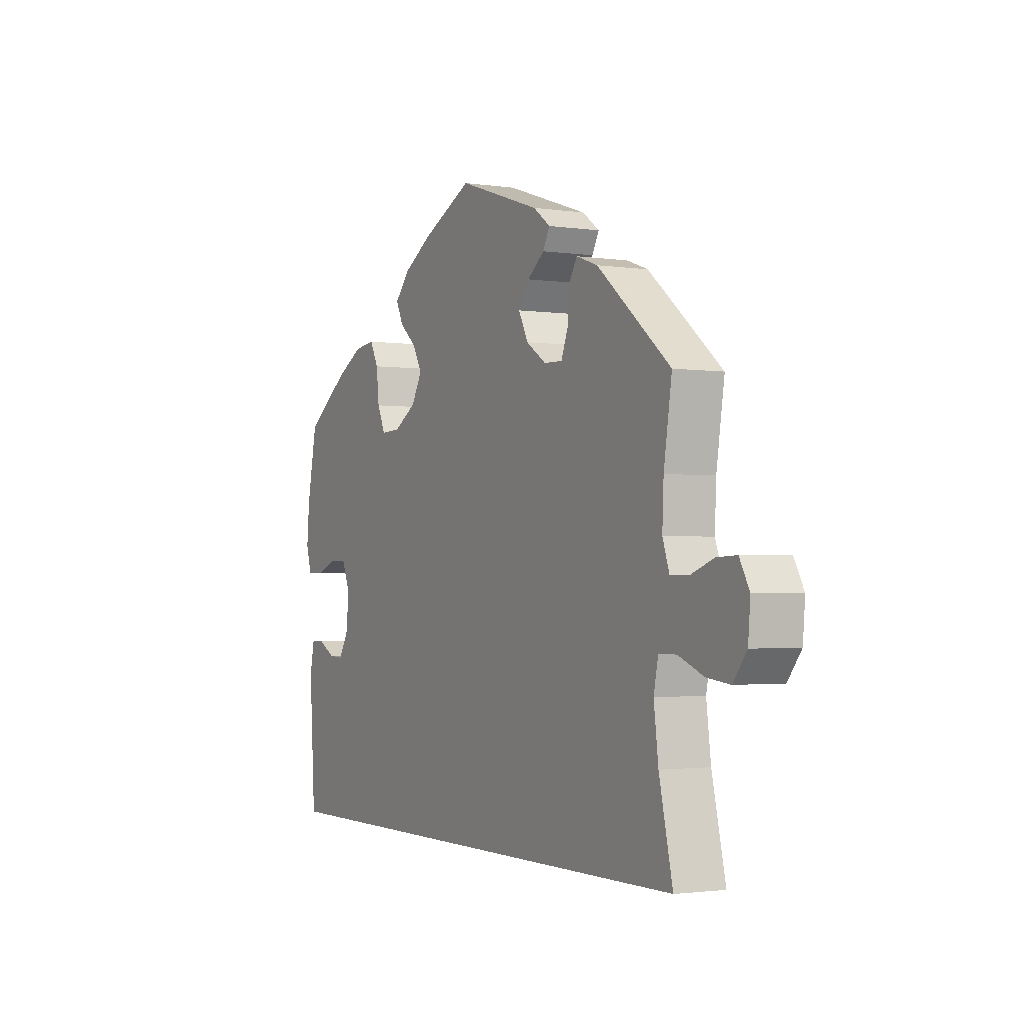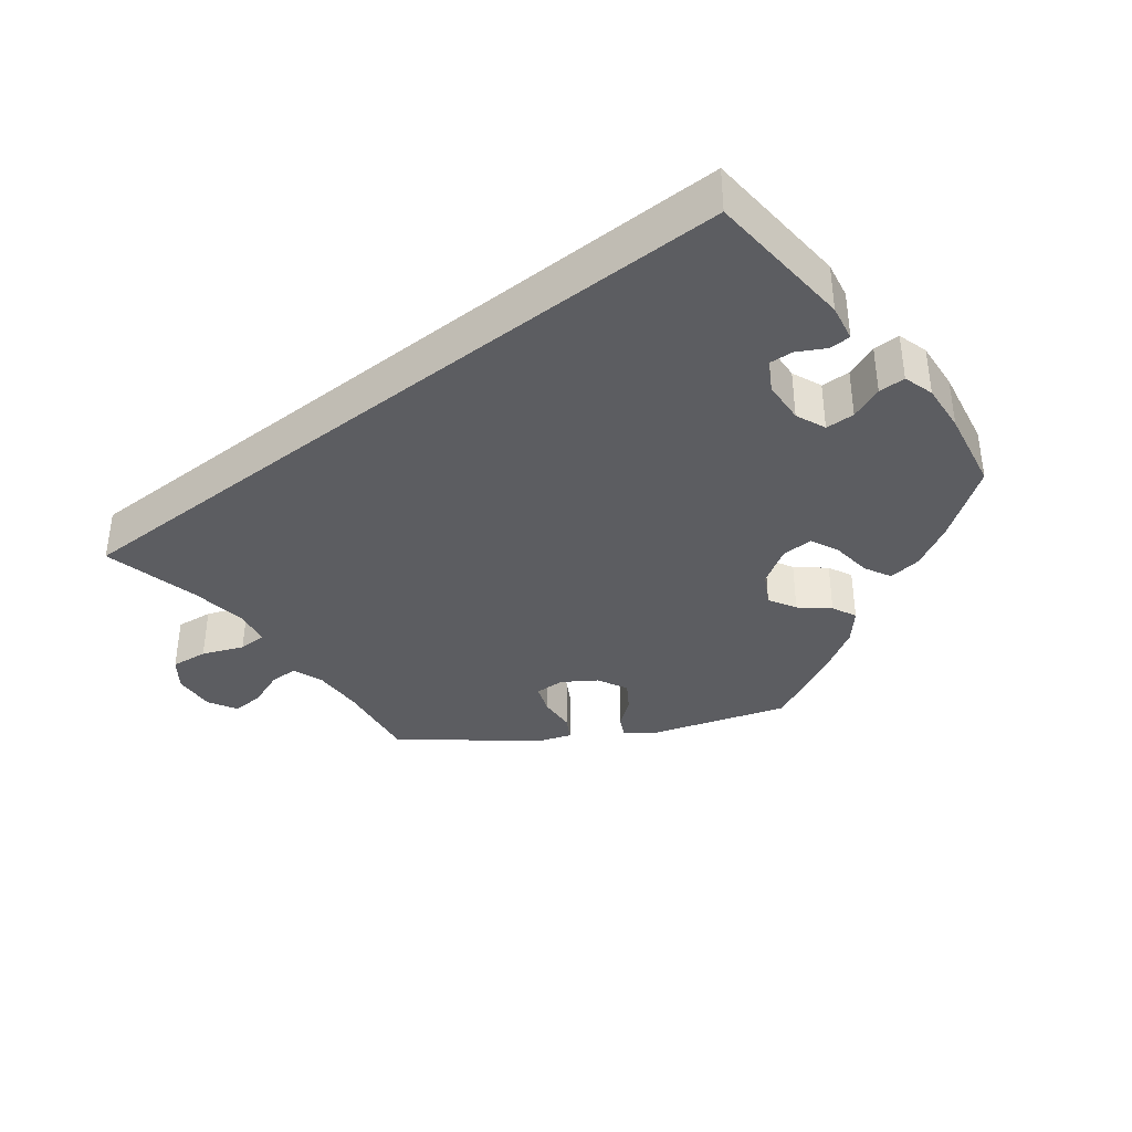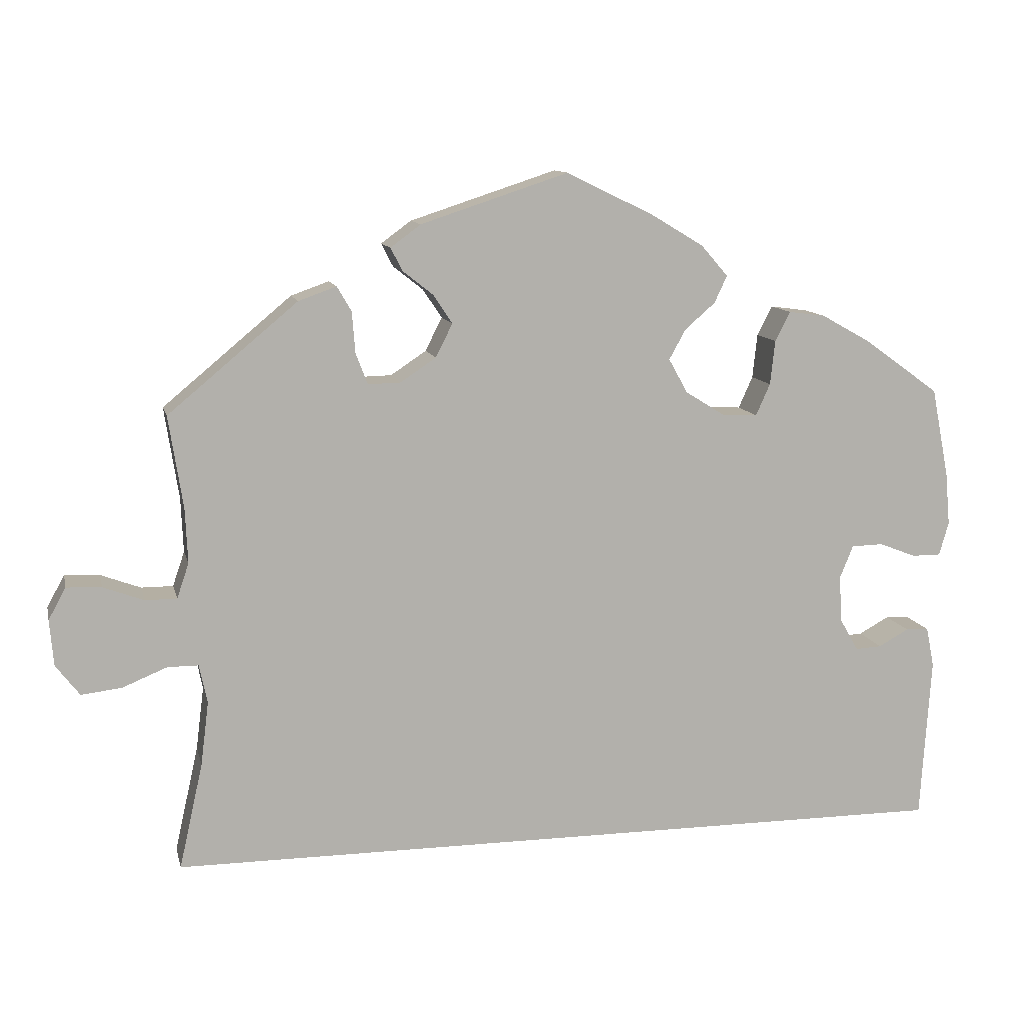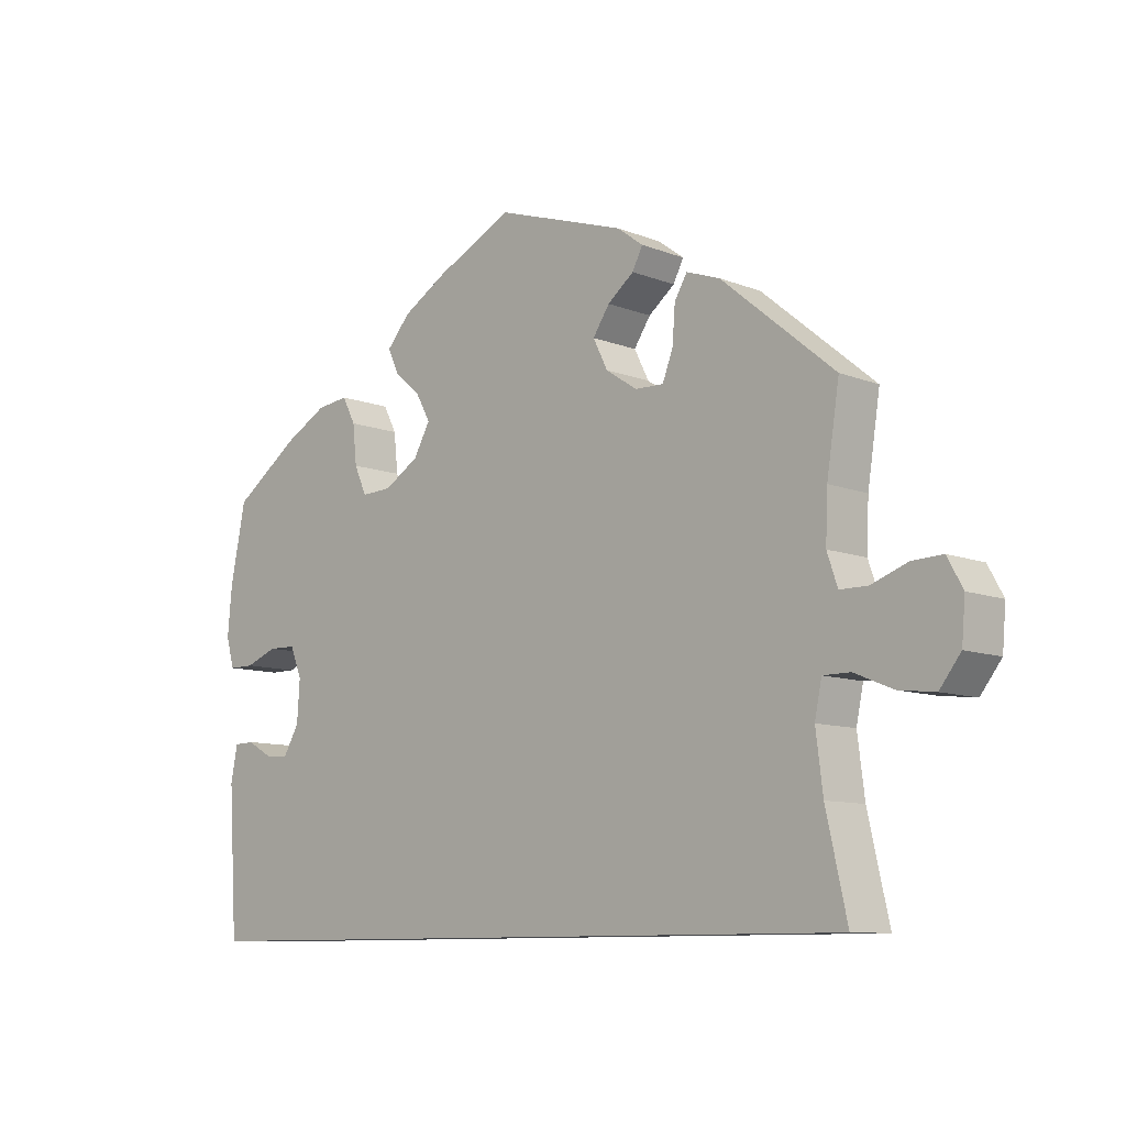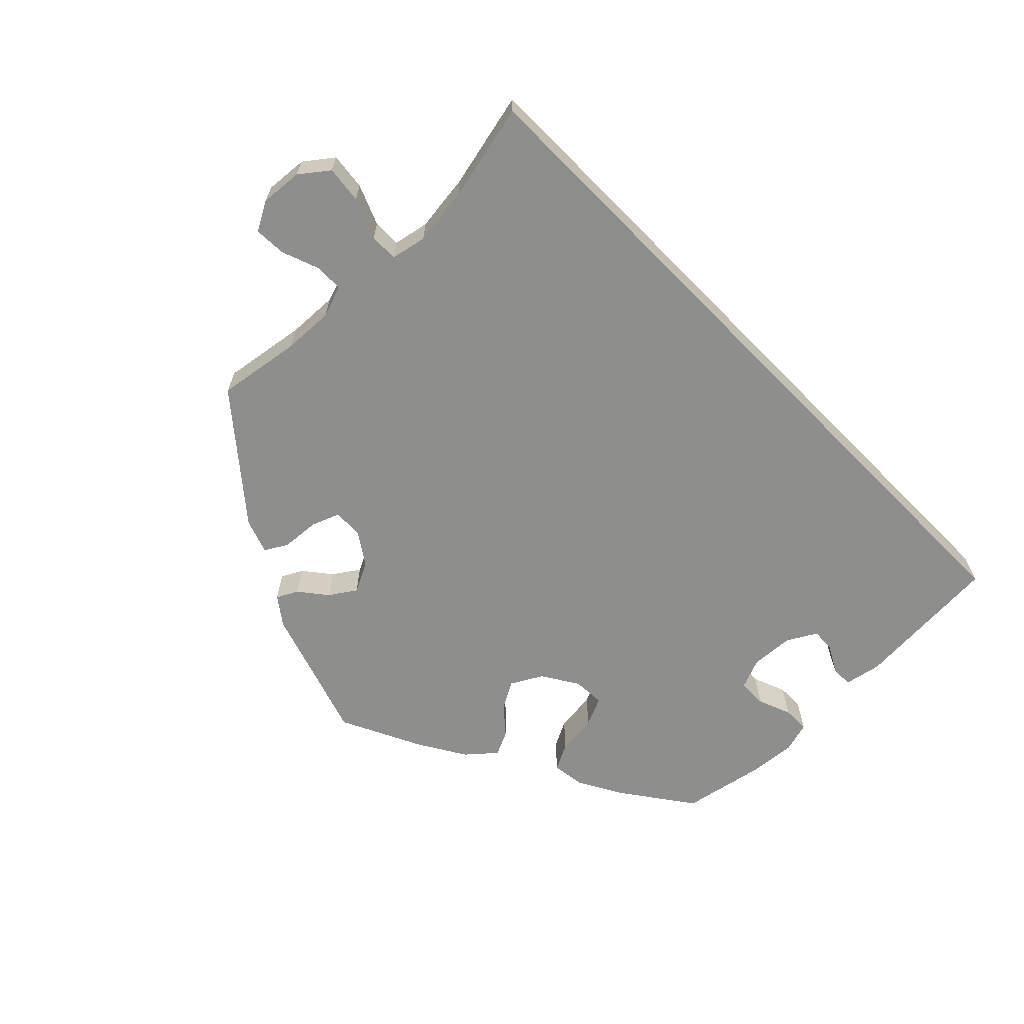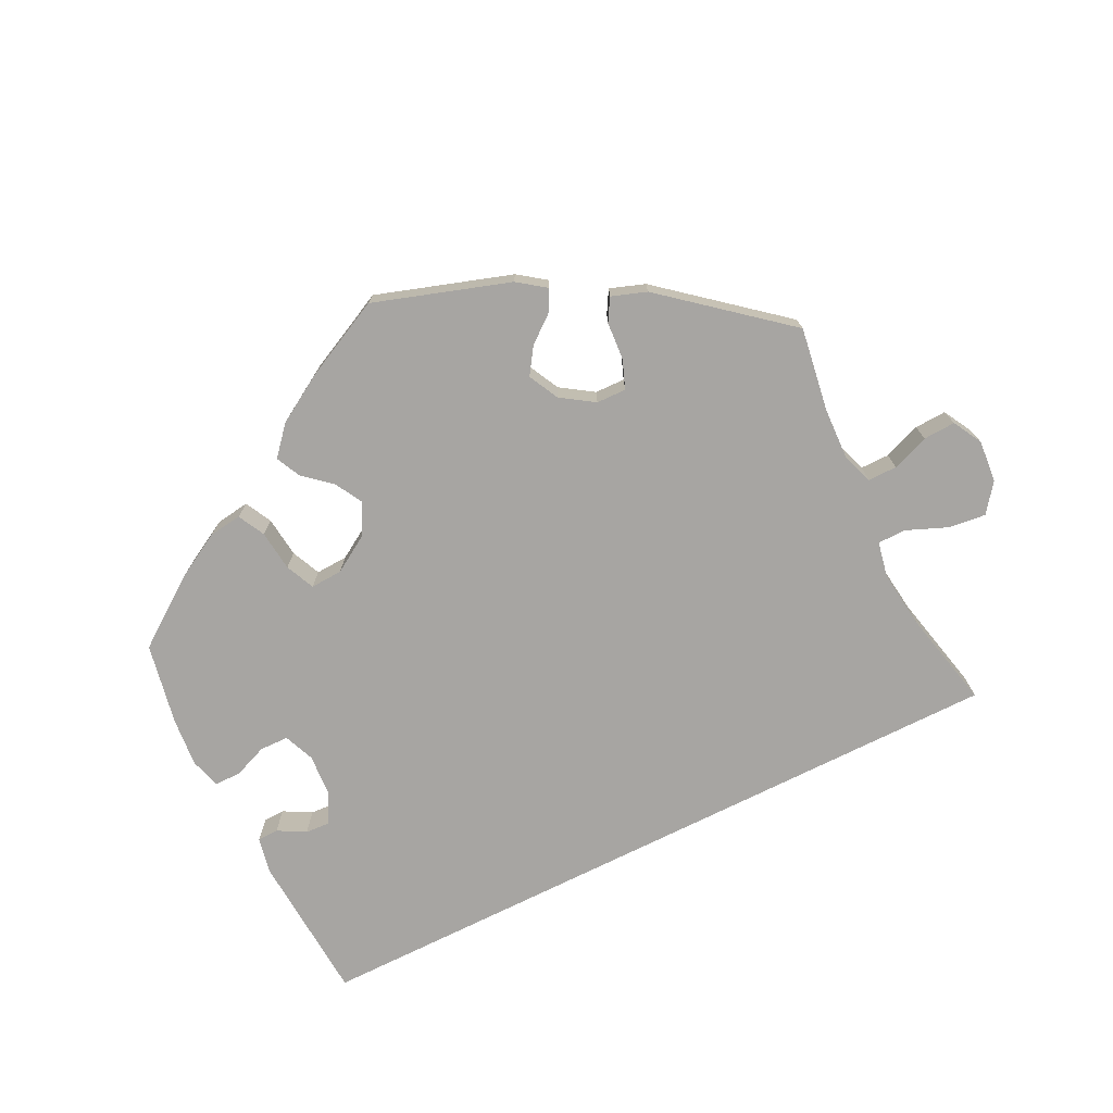
<metadata>
{"format":"obj","ext":"obj","renderer":"f3d","projection":"perspective","resolution":1024,"background":"white","views":[{"elev":-1.9,"azim":61.7,"up":"+Z"},{"elev":-37.1,"azim":-141.7,"up":"+Y"},{"elev":11.2,"azim":167.2,"up":"+Z"},{"elev":-9.6,"azim":44.5,"up":"+Z"},{"elev":-64.9,"azim":134.6,"up":"+Y"},{"elev":-73.9,"azim":26.5,"up":"+Y"}]}
</metadata>
<code>
v 0.185 0.07 0.517
v 0.223 0.07 0.489
v 0.208 0.07 0.46
v 0.17 0.07 0.43
v 0.146 0.07 0.394
v 0.167 0.07 0.352
v 0.212 0.07 0.322
v 0.253 0.07 0.321
v 0.268 0.07 0.36
v 0.272 0.07 0.412
v 0.29 0.07 0.443
v 0.338 0.07 0.426
v 0.501 0.07 0.29
v 0.483 0.07 0.174
v 0.48 0.07 0.105
v 0.495 0.07 0.061
v 0.535 0.07 0.061
v 0.586 0.07 0.08
v 0.63 0.07 0.082
v 0.652 0.07 0.042
v 0.647 0.07 -0.016
v 0.617 0.07 -0.055
v 0.566 0.07 -0.049
v 0.51 0.07 -0.026
v 0.471 0.07 -0.026
v 0.461 0.07 -0.075
v 0.471 0.07 -0.155
v 0.501 0.07 -0.289
v -0.5 0.07 -0.289
v -0.513 0.07 -0.084
v -0.503 0.07 -0.034
v -0.474 0.07 -0.033
v -0.436 0.07 -0.054
v -0.403 0.07 -0.056
v -0.38 0.07 -0.016
v -0.376 0.07 0.043
v -0.393 0.07 0.085
v -0.433 0.07 0.086
v -0.479 0.07 0.068
v -0.516 0.07 0.068
v -0.528 0.07 0.11
v -0.522 0.07 0.177
v -0.5 0.07 0.289
v -0.404 0.07 0.358
v -0.343 0.07 0.392
v -0.297 0.07 0.398
v -0.278 0.07 0.361
v -0.272 0.07 0.305
v -0.254 0.07 0.265
v -0.21 0.07 0.267
v -0.16 0.07 0.298
v -0.136 0.07 0.341
v -0.157 0.07 0.379
v -0.195 0.07 0.412
v -0.211 0.07 0.446
v -0.177 0.07 0.485
v -0.112 0.07 0.524
v -0.001 0.07 0.578
v 0.185 0 0.517
v 0.223 0 0.489
v 0.208 0 0.46
v 0.17 0 0.43
v 0.146 0 0.394
v 0.167 0 0.352
v 0.212 0 0.322
v 0.253 0 0.321
v 0.268 0 0.36
v 0.272 0 0.412
v 0.29 0 0.443
v 0.338 0 0.426
v 0.501 0 0.29
v 0.483 0 0.174
v 0.48 0 0.105
v 0.495 0 0.061
v 0.535 0 0.061
v 0.586 0 0.08
v 0.63 0 0.082
v 0.652 0 0.042
v 0.647 0 -0.016
v 0.617 0 -0.055
v 0.566 0 -0.049
v 0.51 0 -0.026
v 0.471 0 -0.026
v 0.461 0 -0.075
v 0.471 0 -0.155
v 0.501 0 -0.289
v -0.5 0 -0.289
v -0.513 0 -0.084
v -0.503 0 -0.034
v -0.474 0 -0.033
v -0.436 0 -0.054
v -0.403 0 -0.056
v -0.38 0 -0.016
v -0.376 0 0.043
v -0.393 0 0.085
v -0.433 0 0.086
v -0.479 0 0.068
v -0.516 0 0.068
v -0.528 0 0.11
v -0.522 0 0.177
v -0.5 0 0.289
v -0.404 0 0.358
v -0.343 0 0.392
v -0.297 0 0.398
v -0.278 0 0.361
v -0.272 0 0.305
v -0.254 0 0.265
v -0.21 0 0.267
v -0.16 0 0.298
v -0.136 0 0.341
v -0.157 0 0.379
v -0.195 0 0.412
v -0.211 0 0.446
v -0.177 0 0.485
v -0.112 0 0.524
v -0.001 0 0.578
f 53 54 55 56
f 52 53 56 57
f 45 46 47 48
f 45 48 49
f 44 45 49
f 43 44 49
f 42 43 49
f 41 42 49 50
f 38 39 40 41
f 37 38 41 50
f 30 31 32 33
f 30 33 34
f 27 28 29 30
f 26 27 30 34
f 25 26 34 35
f 21 22 23 24
f 17 18 19 20
f 16 17 20 21
f 11 12 13 14
f 9 10 11 14
f 8 9 14 15
f 7 8 15 16
f 1 2 3 4
f 1 4 5
f 52 57 58 1
f 36 37 50 51
f 25 35 36 51
f 16 21 24 25
f 6 7 16 25
f 6 25 51 52
f 52 1 5
f 5 6 52
f 114 113 112 111
f 115 114 111 110
f 106 105 104 103
f 107 106 103
f 107 103 102
f 107 102 101
f 107 101 100
f 108 107 100 99
f 99 98 97 96
f 108 99 96 95
f 91 90 89 88
f 92 91 88
f 88 87 86 85
f 92 88 85 84
f 93 92 84 83
f 82 81 80 79
f 78 77 76 75
f 79 78 75 74
f 72 71 70 69
f 72 69 68 67
f 73 72 67 66
f 74 73 66 65
f 62 61 60 59
f 63 62 59
f 59 116 115 110
f 109 108 95 94
f 109 94 93 83
f 83 82 79 74
f 83 74 65 64
f 110 109 83 64
f 63 59 110
f 110 64 63
f 1 59 60 2
f 2 60 61 3
f 3 61 62 4
f 4 62 63 5
f 5 63 64 6
f 6 64 65 7
f 7 65 66 8
f 8 66 67 9
f 9 67 68 10
f 10 68 69 11
f 11 69 70 12
f 12 70 71 13
f 13 71 72 14
f 14 72 73 15
f 15 73 74 16
f 16 74 75 17
f 17 75 76 18
f 18 76 77 19
f 19 77 78 20
f 20 78 79 21
f 21 79 80 22
f 22 80 81 23
f 23 81 82 24
f 24 82 83 25
f 25 83 84 26
f 26 84 85 27
f 27 85 86 28
f 28 86 87 29
f 29 87 88 30
f 30 88 89 31
f 31 89 90 32
f 32 90 91 33
f 33 91 92 34
f 34 92 93 35
f 35 93 94 36
f 36 94 95 37
f 37 95 96 38
f 38 96 97 39
f 39 97 98 40
f 40 98 99 41
f 41 99 100 42
f 42 100 101 43
f 43 101 102 44
f 44 102 103 45
f 45 103 104 46
f 46 104 105 47
f 47 105 106 48
f 48 106 107 49
f 49 107 108 50
f 50 108 109 51
f 51 109 110 52
f 52 110 111 53
f 53 111 112 54
f 54 112 113 55
f 55 113 114 56
f 56 114 115 57
f 57 115 116 58
f 58 116 59 1

</code>
